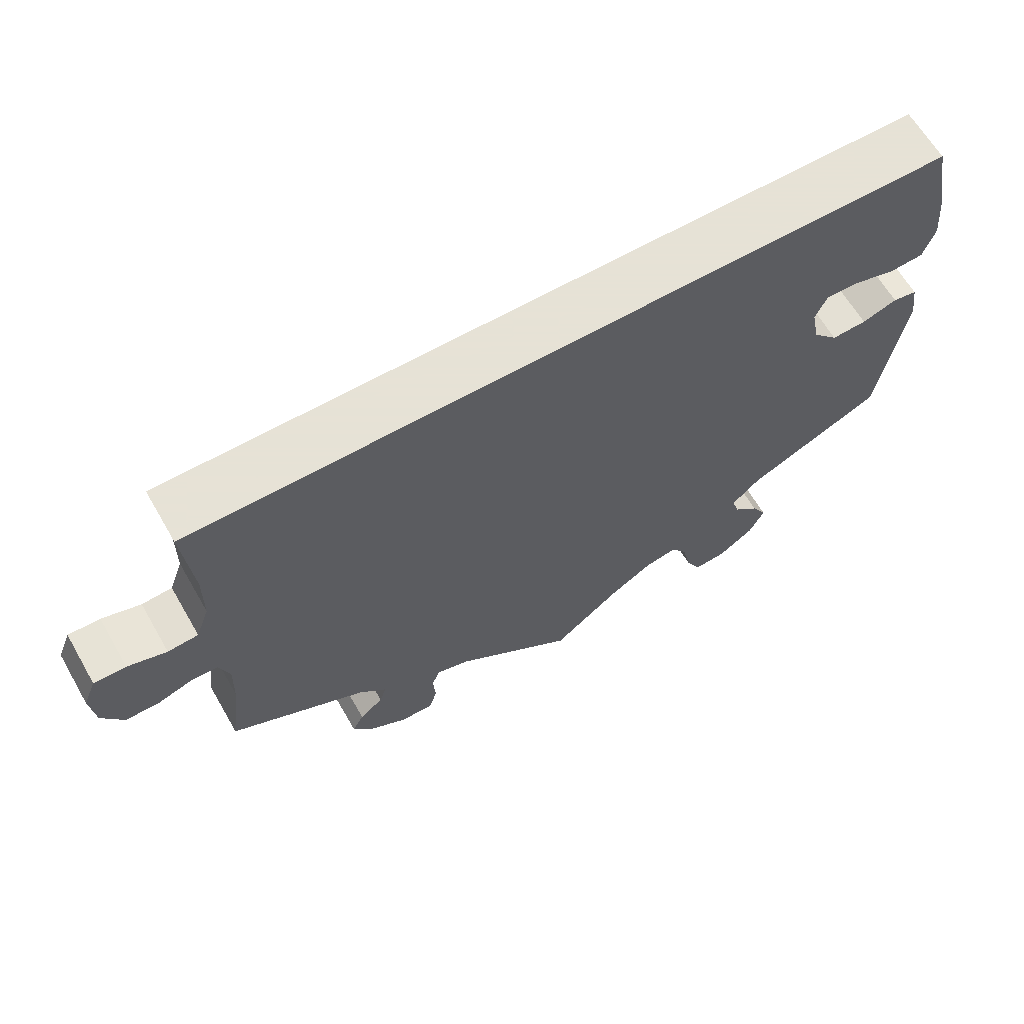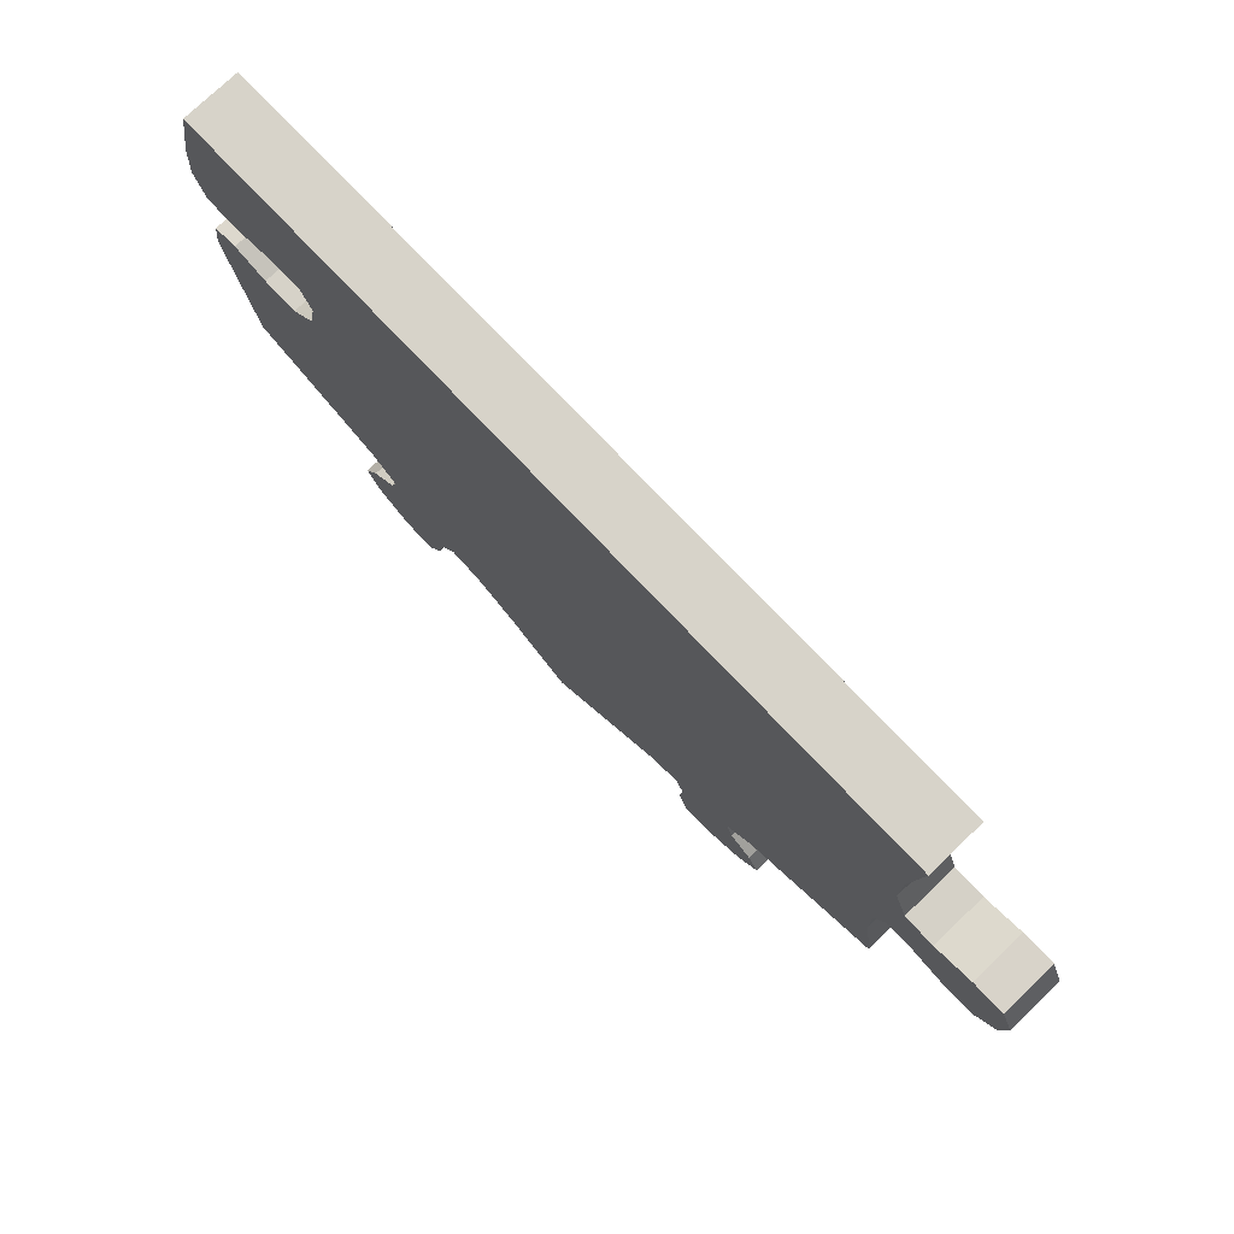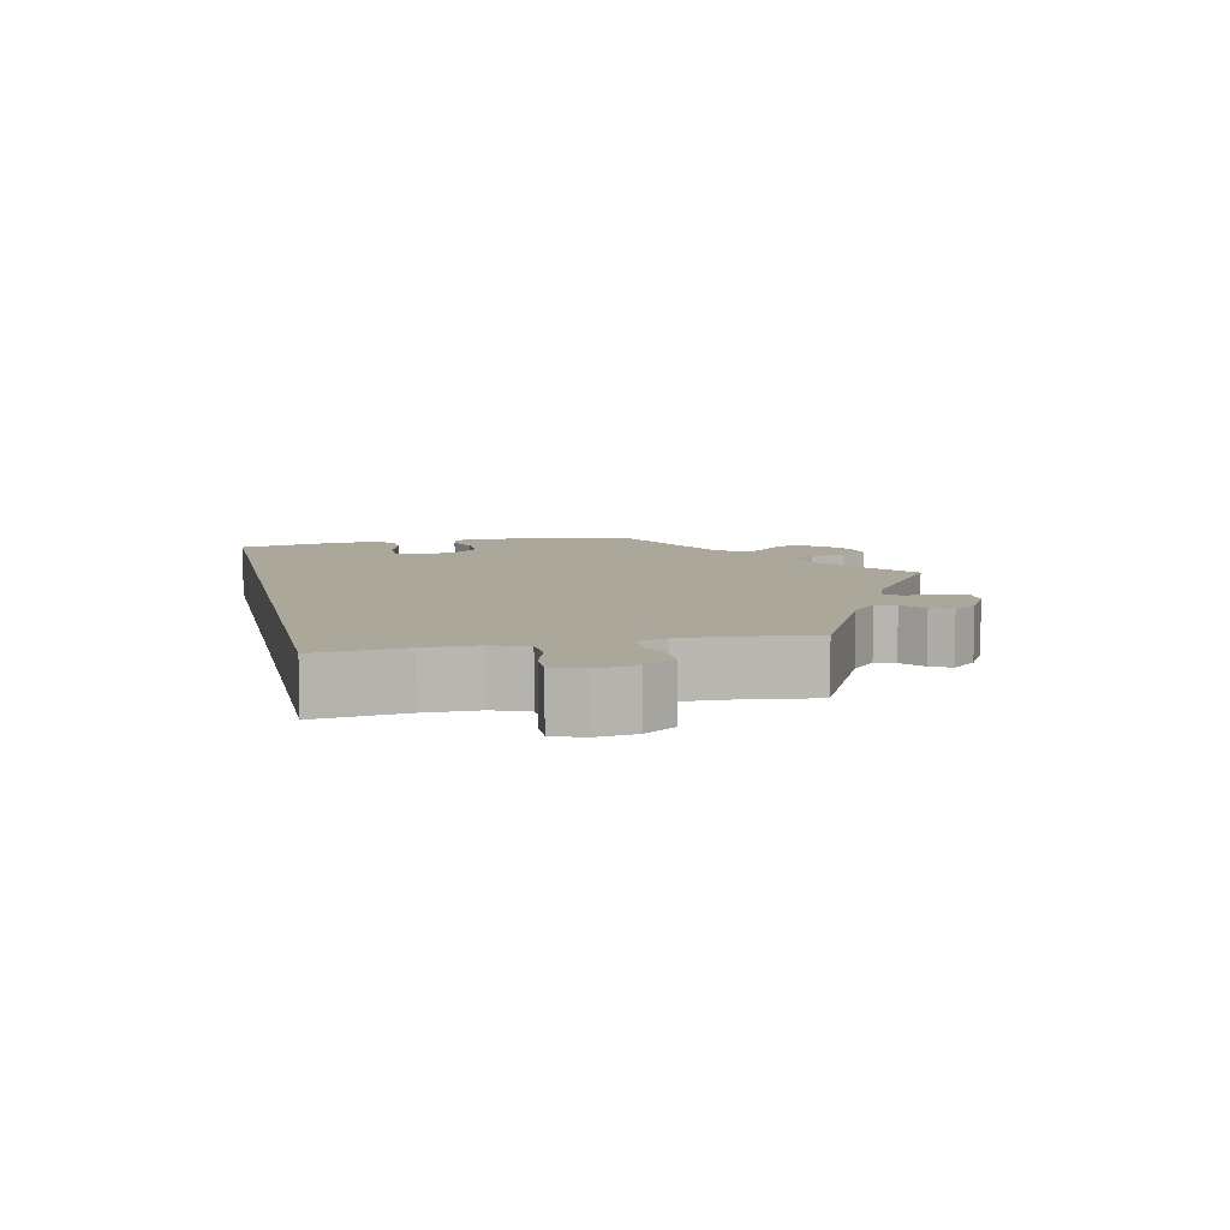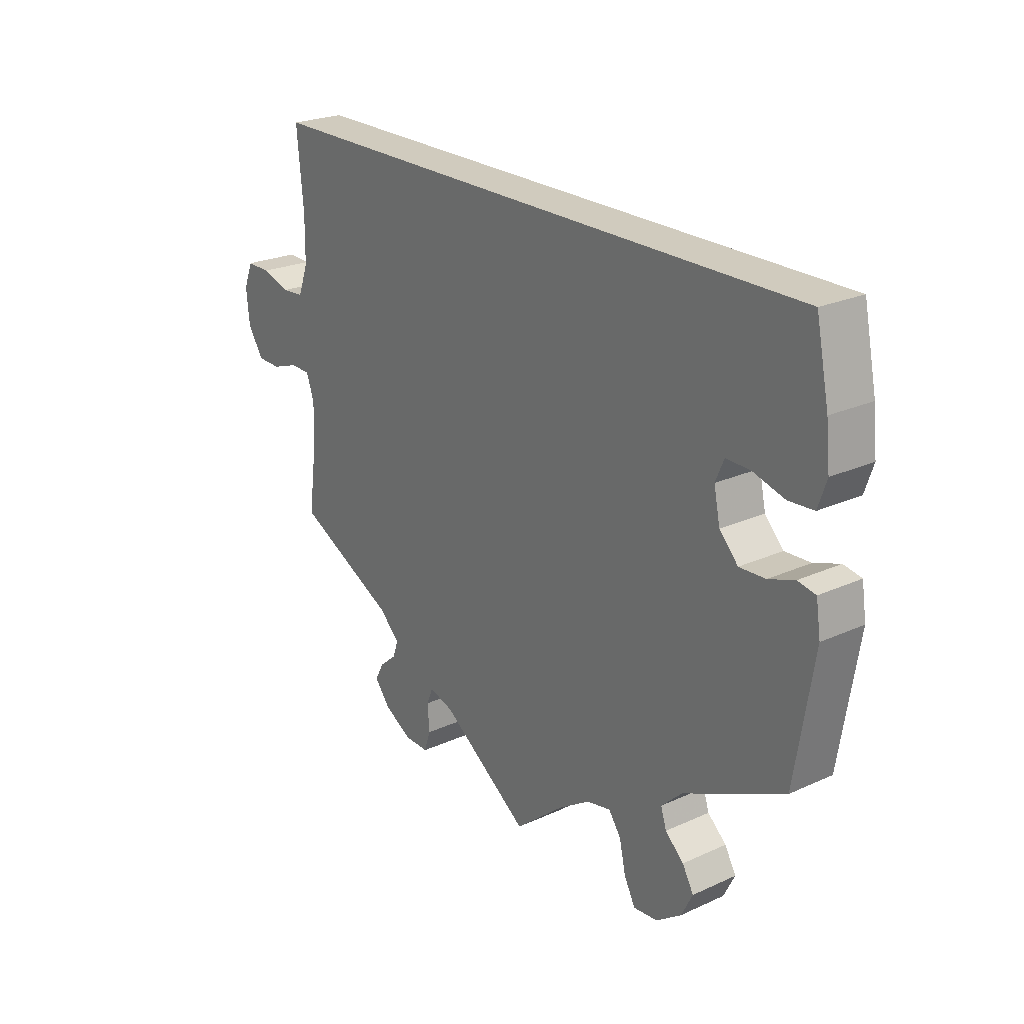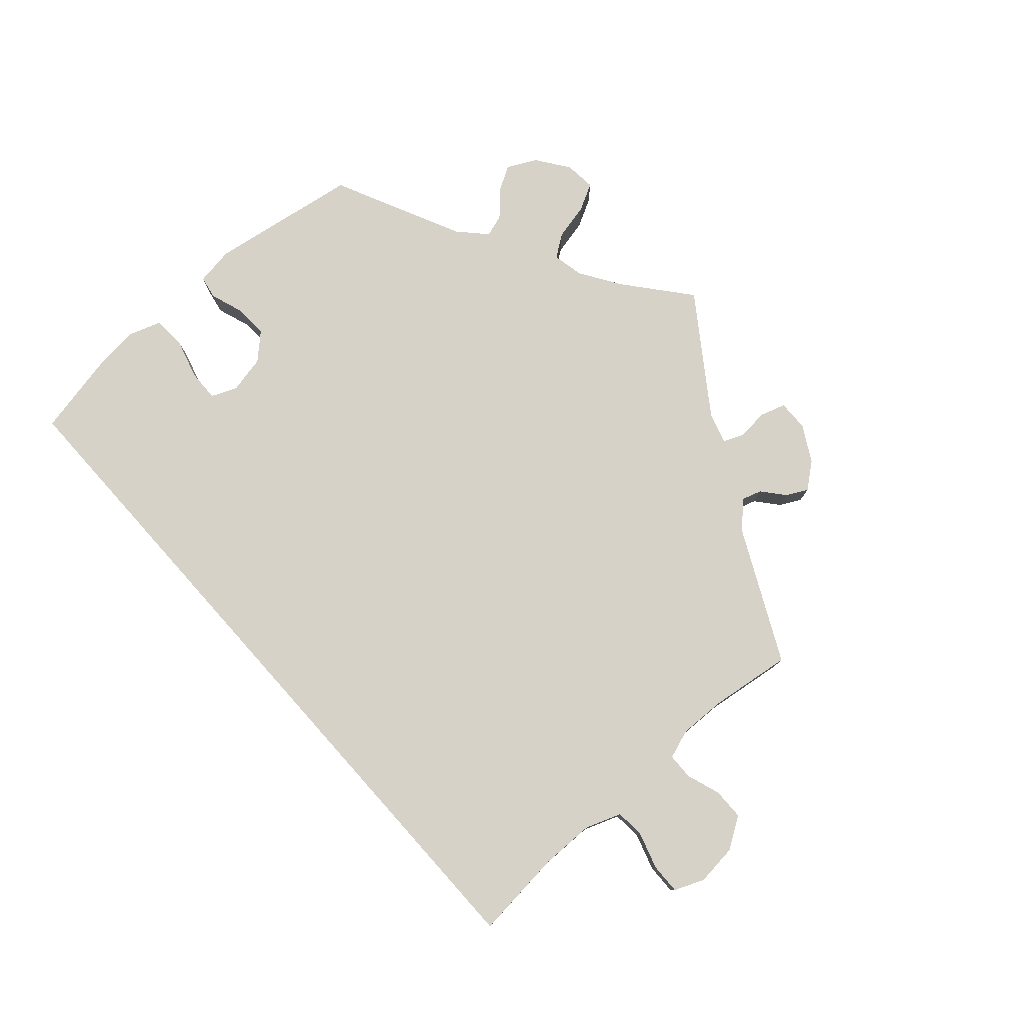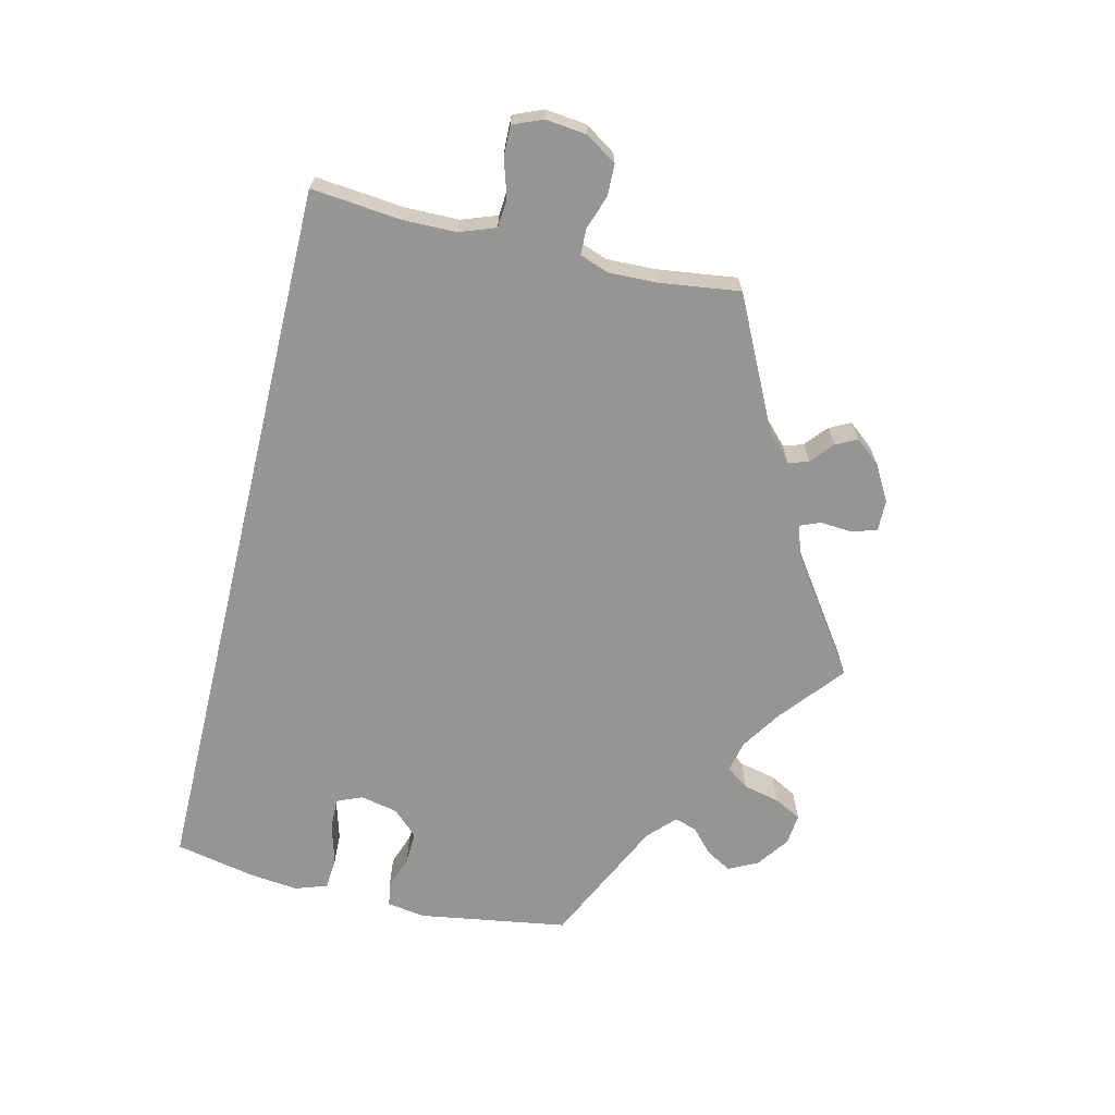
<metadata>
{"format":"obj","ext":"obj","renderer":"f3d","projection":"perspective","resolution":1024,"background":"white","views":[{"elev":63.8,"azim":150.0,"up":"+Z"},{"elev":76.4,"azim":46.4,"up":"+Z"},{"elev":8.2,"azim":77.4,"up":"+Y"},{"elev":23.6,"azim":-127.3,"up":"+Z"},{"elev":78.1,"azim":48.2,"up":"+Y"},{"elev":-67.4,"azim":76.4,"up":"+Y"}]}
</metadata>
<code>
v 0.489 0.07 0.165
v 0.49 0.07 0.091
v 0.508 0.07 0.042
v 0.548 0.07 0.039
v 0.599 0.07 0.055
v 0.641 0.07 0.056
v 0.658 0.07 0.015
v 0.652 0.07 -0.042
v 0.624 0.07 -0.085
v 0.581 0.07 -0.086
v 0.534 0.07 -0.07
v 0.498 0.07 -0.071
v 0.484 0.07 -0.111
v 0.486 0.07 -0.177
v 0.501 0.07 -0.289
v 0.322 0.07 -0.378
v 0.285 0.07 -0.413
v 0.294 0.07 -0.441
v 0.325 0.07 -0.467
v 0.34 0.07 -0.496
v 0.312 0.07 -0.531
v 0.263 0.07 -0.559
v 0.22 0.07 -0.56
v 0.209 0.07 -0.526
v 0.212 0.07 -0.481
v 0.201 0.07 -0.454
v 0.158 0.07 -0.467
v 0 0.07 -0.578
v -0.088 0.07 -0.506
v -0.144 0.07 -0.47
v -0.187 0.07 -0.461
v -0.209 0.07 -0.492
v -0.22 0.07 -0.542
v -0.24 0.07 -0.58
v -0.283 0.07 -0.576
v -0.328 0.07 -0.544
v -0.348 0.07 -0.504
v -0.328 0.07 -0.469
v -0.295 0.07 -0.439
v -0.285 0.07 -0.408
v -0.322 0.07 -0.373
v -0.5 0.07 -0.289
v -0.533 0.07 -0.083
v -0.525 0.07 -0.03
v -0.493 0.07 -0.024
v -0.447 0.07 -0.04
v -0.401 0.07 -0.042
v -0.368 0.07 -0.007
v -0.357 0.07 0.045
v -0.372 0.07 0.08
v -0.415 0.07 0.079
v -0.471 0.07 0.063
v -0.516 0.07 0.066
v -0.531 0.07 0.11
v -0.524 0.07 0.177
v -0.501 0.07 0.289
v 0.501 0.07 0.289
v 0.489 0 0.165
v 0.49 0 0.091
v 0.508 0 0.042
v 0.548 0 0.039
v 0.599 0 0.055
v 0.641 0 0.056
v 0.658 0 0.015
v 0.652 0 -0.042
v 0.624 0 -0.085
v 0.581 0 -0.086
v 0.534 0 -0.07
v 0.498 0 -0.071
v 0.484 0 -0.111
v 0.486 0 -0.177
v 0.501 0 -0.289
v 0.322 0 -0.378
v 0.285 0 -0.413
v 0.294 0 -0.441
v 0.325 0 -0.467
v 0.34 0 -0.496
v 0.312 0 -0.531
v 0.263 0 -0.559
v 0.22 0 -0.56
v 0.209 0 -0.526
v 0.212 0 -0.481
v 0.201 0 -0.454
v 0.158 0 -0.467
v 0 0 -0.578
v -0.088 0 -0.506
v -0.144 0 -0.47
v -0.187 0 -0.461
v -0.209 0 -0.492
v -0.22 0 -0.542
v -0.24 0 -0.58
v -0.283 0 -0.576
v -0.328 0 -0.544
v -0.348 0 -0.504
v -0.328 0 -0.469
v -0.295 0 -0.439
v -0.285 0 -0.408
v -0.322 0 -0.373
v -0.5 0 -0.289
v -0.533 0 -0.083
v -0.525 0 -0.03
v -0.493 0 -0.024
v -0.447 0 -0.04
v -0.401 0 -0.042
v -0.368 0 -0.007
v -0.357 0 0.045
v -0.372 0 0.08
v -0.415 0 0.079
v -0.471 0 0.063
v -0.516 0 0.066
v -0.531 0 0.11
v -0.524 0 0.177
v -0.501 0 0.289
v 0.501 0 0.289
f 56 57 1
f 55 56 1 2
f 54 55 2 3
f 51 52 53 54
f 50 51 54
f 50 54 3 4
f 49 50 4
f 48 49 4
f 47 48 4
f 43 44 45 46
f 41 42 43 46
f 40 41 46 47
f 36 37 38 39
f 36 39 40
f 35 36 40
f 32 33 34 35
f 31 32 35 40
f 30 31 40 47
f 27 28 29
f 26 27 29 30
f 22 23 24 25
f 22 25 26
f 21 22 26
f 18 19 20 21
f 17 18 21 26
f 16 17 26 30
f 14 15 16 30
f 8 9 10 11
f 8 11 12
f 7 8 12
f 4 5 6 7
f 4 7 12
f 47 4 12
f 13 14 30 47
f 12 13 47
f 58 114 113
f 59 58 113 112
f 60 59 112 111
f 111 110 109 108
f 111 108 107
f 61 60 111 107
f 61 107 106
f 61 106 105
f 61 105 104
f 103 102 101 100
f 103 100 99 98
f 104 103 98 97
f 96 95 94 93
f 97 96 93
f 97 93 92
f 92 91 90 89
f 97 92 89 88
f 104 97 88 87
f 86 85 84
f 87 86 84 83
f 82 81 80 79
f 83 82 79
f 83 79 78
f 78 77 76 75
f 83 78 75 74
f 87 83 74 73
f 87 73 72 71
f 68 67 66 65
f 69 68 65
f 69 65 64
f 64 63 62 61
f 69 64 61
f 69 61 104
f 104 87 71 70
f 104 70 69
f 1 58 59 2
f 2 59 60 3
f 3 60 61 4
f 4 61 62 5
f 5 62 63 6
f 6 63 64 7
f 7 64 65 8
f 8 65 66 9
f 9 66 67 10
f 10 67 68 11
f 11 68 69 12
f 12 69 70 13
f 13 70 71 14
f 14 71 72 15
f 15 72 73 16
f 16 73 74 17
f 17 74 75 18
f 18 75 76 19
f 19 76 77 20
f 20 77 78 21
f 21 78 79 22
f 22 79 80 23
f 23 80 81 24
f 24 81 82 25
f 25 82 83 26
f 26 83 84 27
f 27 84 85 28
f 28 85 86 29
f 29 86 87 30
f 30 87 88 31
f 31 88 89 32
f 32 89 90 33
f 33 90 91 34
f 34 91 92 35
f 35 92 93 36
f 36 93 94 37
f 37 94 95 38
f 38 95 96 39
f 39 96 97 40
f 40 97 98 41
f 41 98 99 42
f 42 99 100 43
f 43 100 101 44
f 44 101 102 45
f 45 102 103 46
f 46 103 104 47
f 47 104 105 48
f 48 105 106 49
f 49 106 107 50
f 50 107 108 51
f 51 108 109 52
f 52 109 110 53
f 53 110 111 54
f 54 111 112 55
f 55 112 113 56
f 56 113 114 57
f 57 114 58 1

</code>
